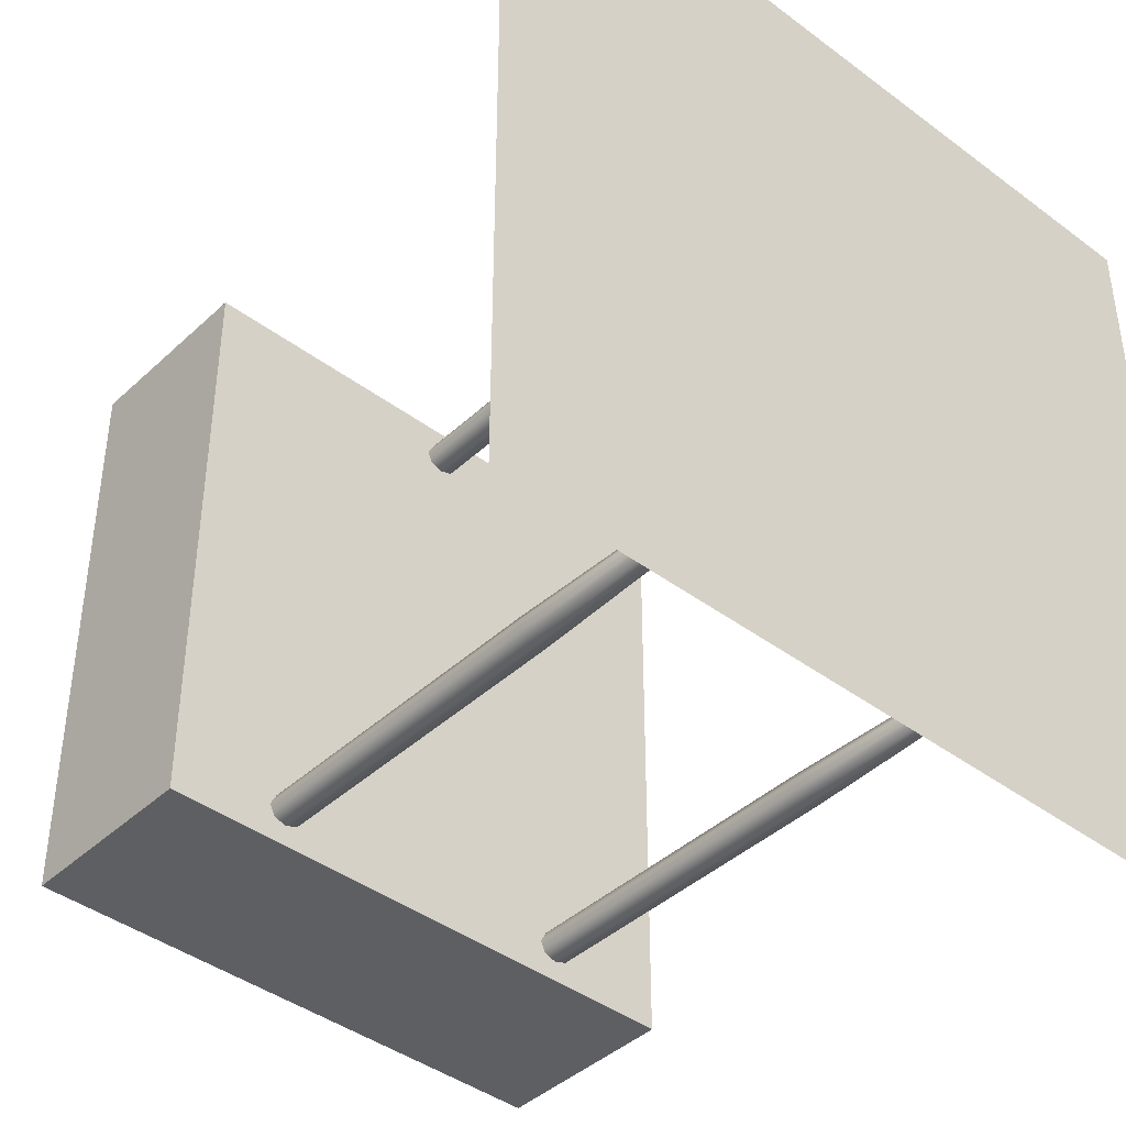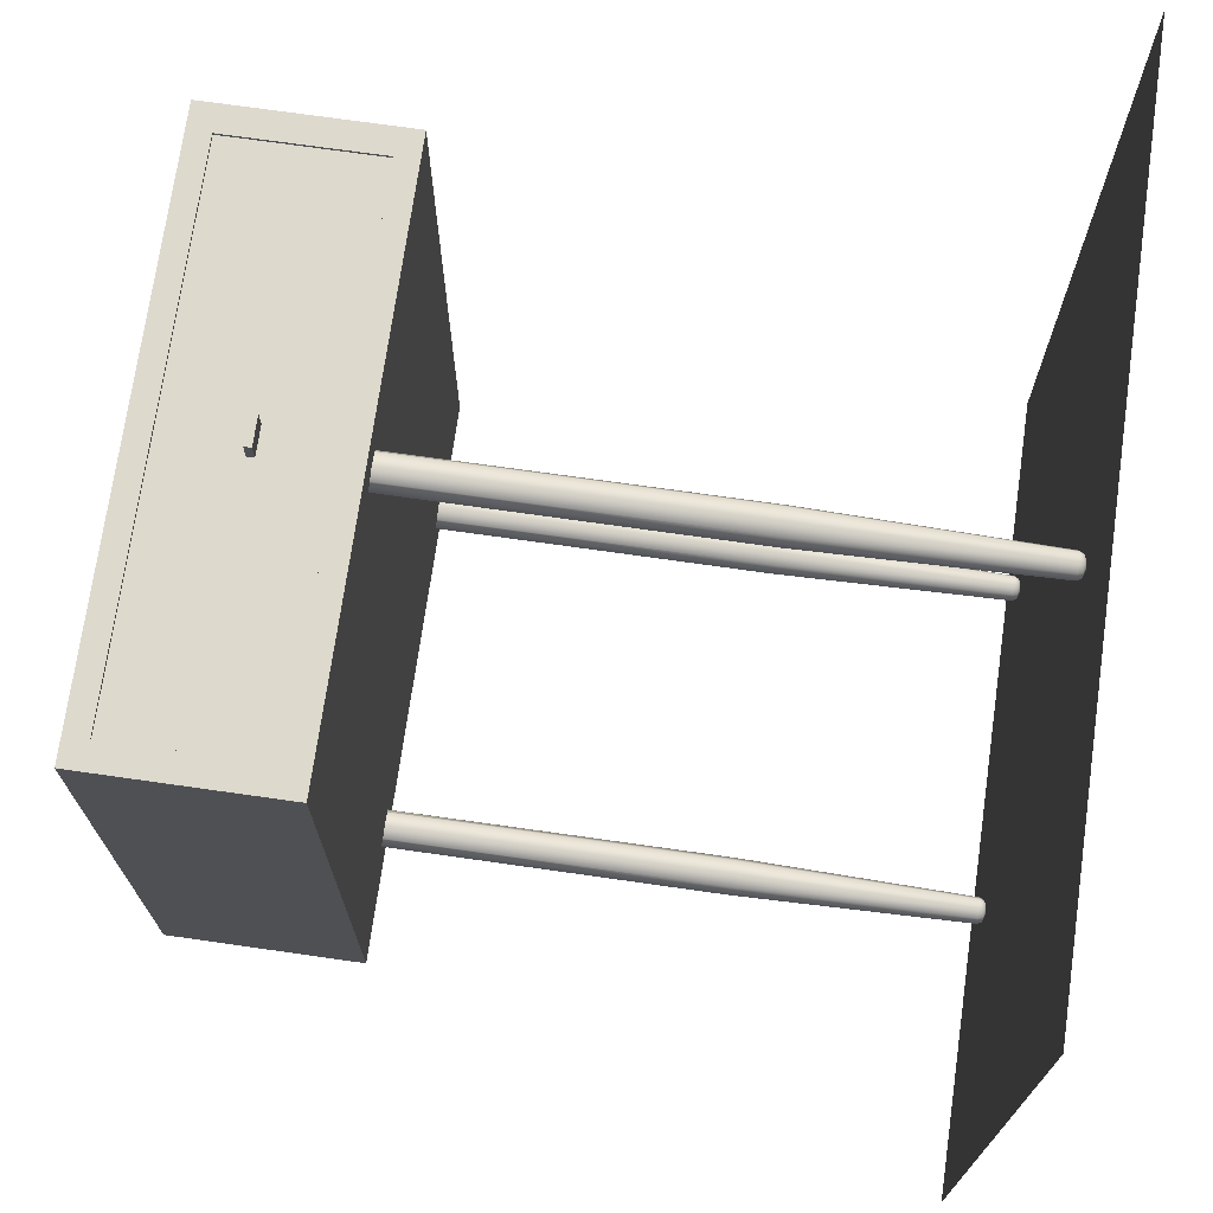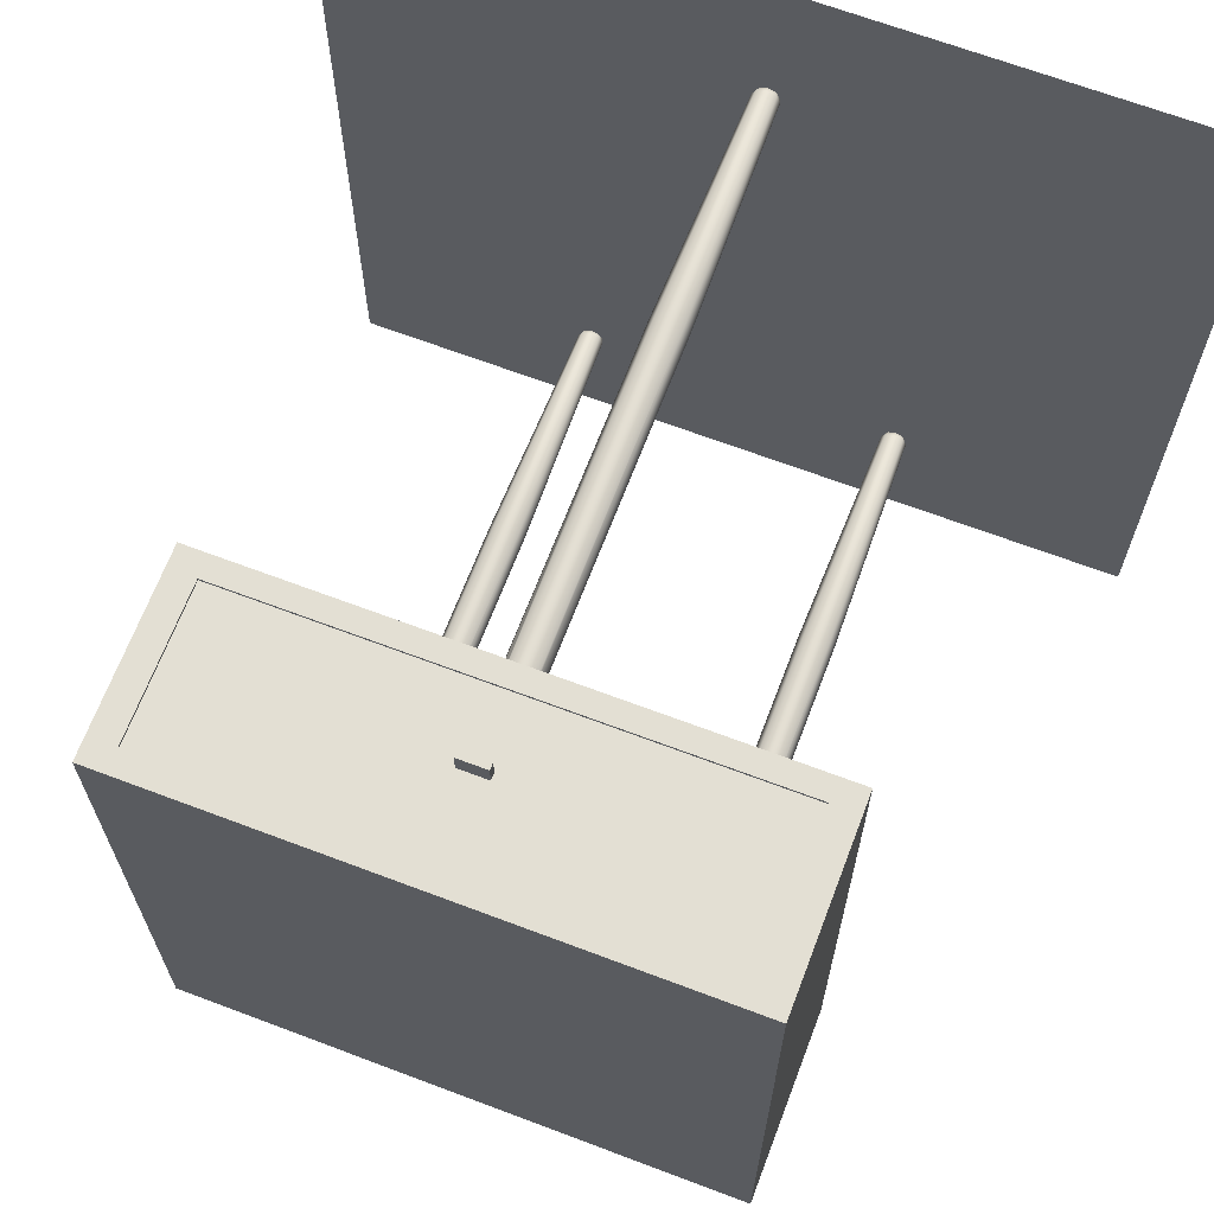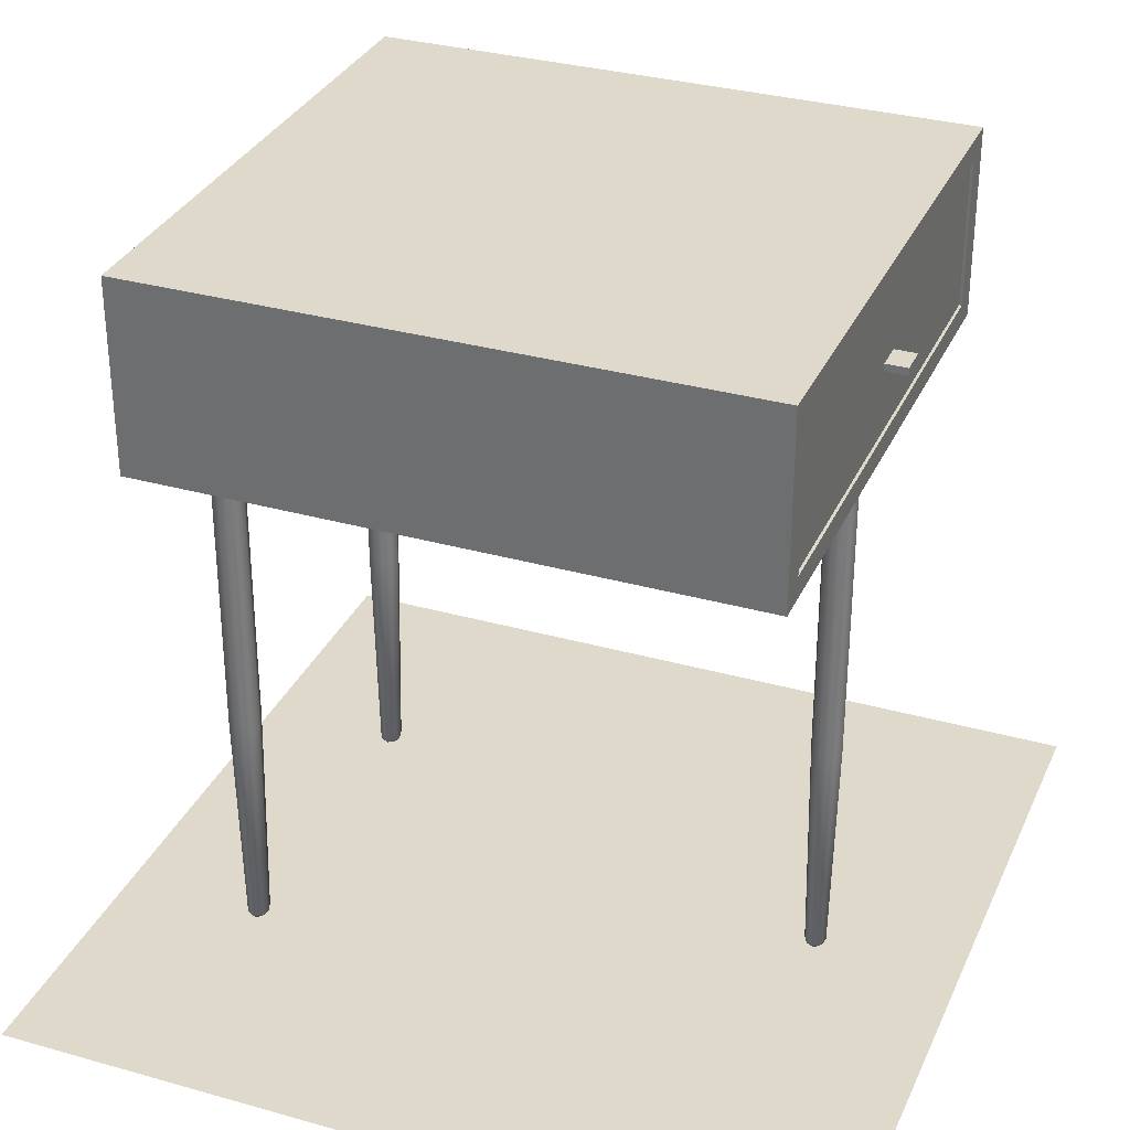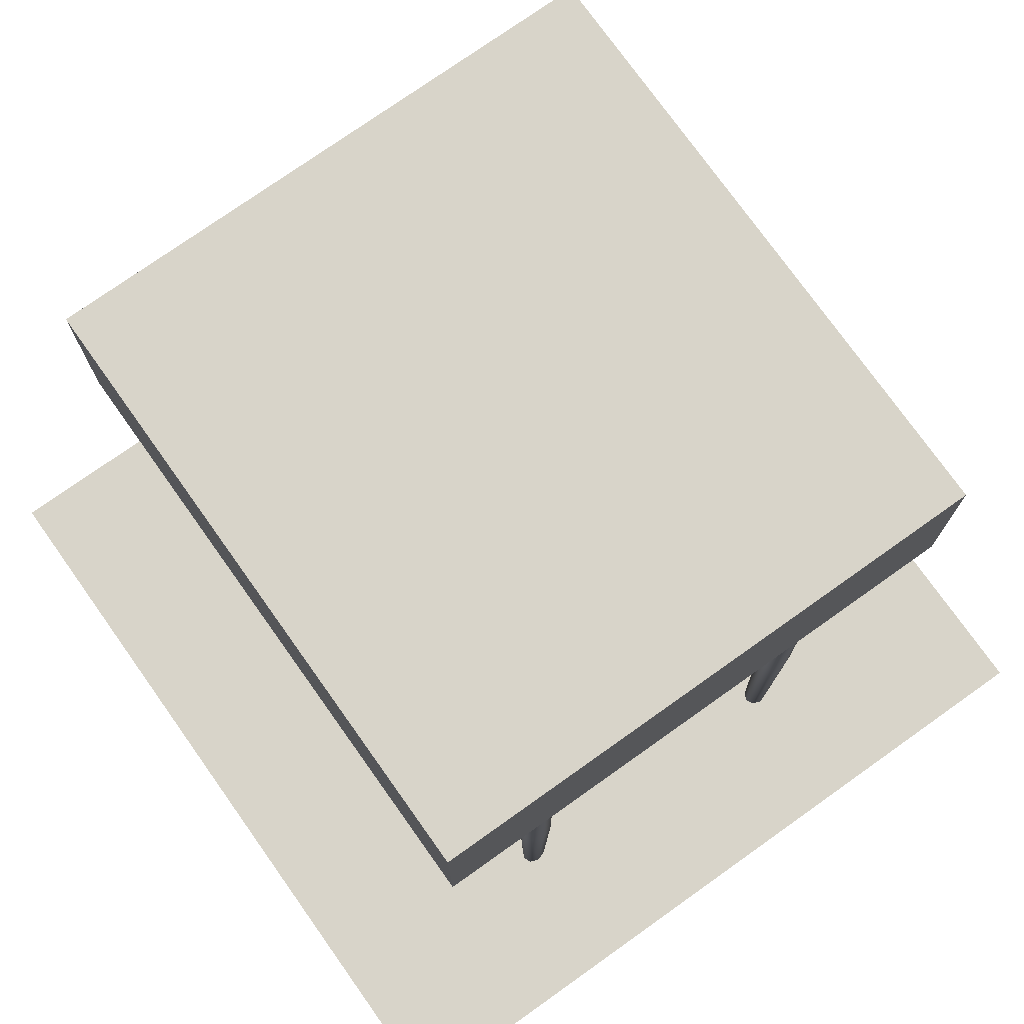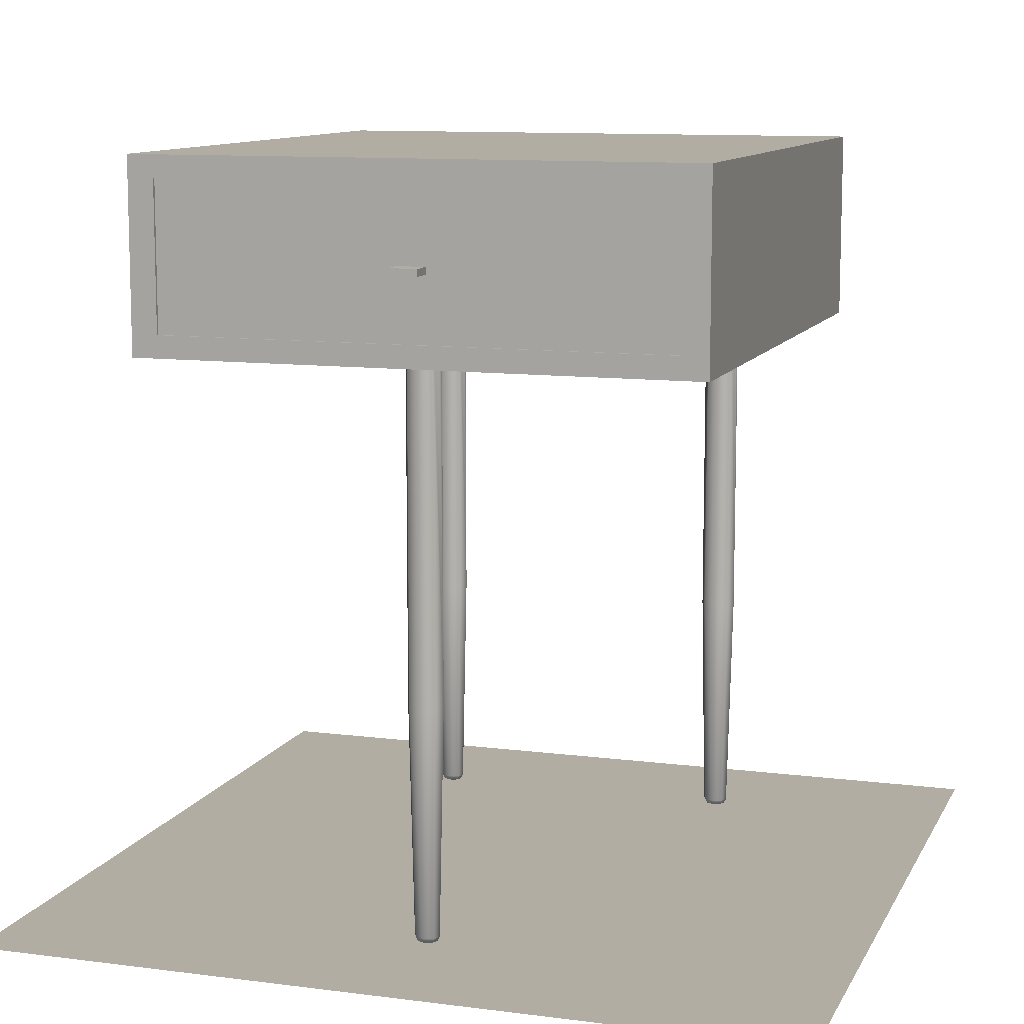
<metadata>
{"format":"obj","ext":"obj","renderer":"f3d","projection":"perspective","resolution":1024,"background":"white","views":[{"elev":-41.7,"azim":-42.0,"up":"+Z"},{"elev":72.0,"azim":-81.9,"up":"+Z"},{"elev":66.9,"azim":-159.2,"up":"+Z"},{"elev":32.3,"azim":-68.5,"up":"+Y"},{"elev":75.5,"azim":144.6,"up":"+Y"},{"elev":10.6,"azim":18.0,"up":"+Y"}]}
</metadata>
<code>
v  18.71 37.48 20
v  -18.71 37.48 20
v  -18.71 37.48 -20
v  18.71 37.48 -20
v  -18.71 50.24 -20
v  -18.71 50.24 20
v  18.71 50.24 20
v  18.71 50.24 -20
v  -16.95 38.97 20
v  16.92 38.97 20
v  16.92 48.76 20
v  -16.95 48.76 20
v  -16.95 38.97 19.82
v  16.92 38.97 19.82
v  16.92 48.76 19.82
v  -16.95 48.76 19.82
v  -0.9521 43.27 21.28
v  -0.9521 43.27 19.83
v  0.9521 43.27 19.83
v  0.9521 43.27 21.28
v  -0.9521 43.74 21.28
v  0.9521 43.74 21.28
v  0.9521 43.74 19.83
v  -0.9521 43.74 19.83
g headusOBJexport
f 1 2 3
f 3 4 1
f 5 6 7
f 7 8 5
f 7 1 4
f 4 8 7
f 8 4 3
f 3 5 8
f 5 3 2
f 2 6 5
f 9 2 1
f 1 10 9
f 10 1 7
f 7 11 10
f 11 7 6
f 6 12 11
f 12 6 2
f 2 9 12
f 13 9 10
f 10 14 13
f 14 10 11
f 11 15 14
f 15 11 12
f 12 16 15
f 16 12 9
f 9 13 16
f 14 15 16
f 16 13 14
f 17 18 19
f 19 20 17
f 21 22 23
f 23 24 21
f 17 20 22
f 22 21 17
f 20 19 23
f 23 22 20
f 18 17 21
f 21 24 18
v  -27.27 -0.0701 27.27
v  27.27 -0.0701 27.27
v  27.27 -0.0701 -27.27
v  -27.27 -0.0701 -27.27
g Shadow
f 25 26 27
f 27 28 25
v  1.176 15.68 17.59
v  0.8272 0.4591 17.59
v  0.5791 0.4591 17.08
v  0.8258 15.68 16.87
v  -0.02 0.4591 16.87
v  -0.02 15.68 16.57
v  -0.619 0.4591 17.08
v  -0.8657 15.68 16.87
v  -0.8671 0.4591 17.59
v  -1.216 15.68 17.59
v  -0.619 0.4591 18.1
v  -0.8657 15.68 18.31
v  -0.02 0.4591 18.31
v  -0.02 15.68 18.6
v  0.5791 0.4591 18.1
v  0.8258 15.68 18.31
v  0.6575 0.149 17.59
v  0.4591 0.149 17.18
v  0.8241 37.48 16.87
v  1.174 37.48 17.59
v  -0.02 0.149 17.01
v  -0.02 37.48 16.57
v  -0.499 0.149 17.18
v  -0.864 37.48 16.87
v  -0.6974 0.149 17.59
v  -1.214 37.48 17.59
v  -0.499 0.149 17.99
v  -0.8645 37.41 18.31
v  -0.9303 37.4 18.17
v  -1.129 37.48 17.76
v  -0.02 0.149 18.16
v  -0.02 37.41 18.6
v  0.4591 0.149 17.99
v  0.8246 37.41 18.31
v  1.089 37.48 17.76
v  0.8904 37.4 18.17
v  0.1756 0.0017 17.59
v  0.1183 0.0017 17.47
v  -0.02 0.0017 17.42
v  -0.1583 0.0017 17.47
v  -0.2155 0.0017 17.59
v  -0.1583 0.0017 17.7
v  -0.02 0.0017 17.75
v  0.1183 0.0017 17.7
g Object002
f 29 30 31
f 31 32 29
f 32 31 33
f 33 34 32
f 34 33 35
f 35 36 34
f 36 35 37
f 37 38 36
f 38 37 39
f 39 40 38
f 40 39 41
f 41 42 40
f 42 41 43
f 43 44 42
f 44 43 30
f 30 29 44
f 45 46 31
f 31 30 45
f 29 32 47
f 47 48 29
f 46 49 33
f 33 31 46
f 32 34 50
f 50 47 32
f 33 49 51
f 51 35 33
f 34 36 52
f 52 50 34
f 35 51 53
f 53 37 35
f 36 38 54
f 54 52 36
f 53 55 39
f 39 37 53
f 54 38 40
f 40 56 57
f 54 40 57
f 54 57 58
f 55 59 41
f 41 39 55
f 40 42 60
f 60 56 40
f 41 59 61
f 61 43 41
f 42 44 62
f 62 60 42
f 43 61 45
f 45 30 43
f 29 48 63
f 29 63 64
f 29 64 62
f 29 62 44
f 65 66 46
f 46 45 65
f 66 67 49
f 49 46 66
f 49 67 68
f 68 51 49
f 51 68 69
f 69 53 51
f 69 70 55
f 55 53 69
f 70 71 59
f 59 55 70
f 59 71 72
f 72 61 59
f 61 72 65
f 65 45 61
v  11.71 15.68 -17.59
v  11.36 0.4591 -17.59
v  11.11 0.4591 -18.1
v  11.36 15.68 -18.31
v  10.51 0.4591 -18.31
v  10.51 15.68 -18.6
v  9.913 0.4591 -18.1
v  9.667 15.68 -18.31
v  9.665 0.4591 -17.59
v  9.316 15.68 -17.59
v  9.913 0.4591 -17.08
v  9.667 15.68 -16.87
v  10.51 0.4591 -16.87
v  10.51 15.68 -16.57
v  11.11 0.4591 -17.08
v  11.36 15.68 -16.87
v  11.19 0.149 -17.59
v  10.99 0.149 -17.99
v  11.36 37.48 -18.31
v  11.71 37.48 -17.59
v  10.51 0.149 -18.16
v  10.51 37.48 -18.6
v  10.03 0.149 -17.99
v  9.668 37.48 -18.31
v  9.835 0.149 -17.59
v  9.319 37.48 -17.59
v  10.03 0.149 -17.18
v  9.668 37.41 -16.87
v  9.602 37.4 -17
v  9.403 37.48 -17.41
v  10.51 0.149 -17.01
v  10.51 37.41 -16.57
v  10.99 0.149 -17.18
v  11.36 37.41 -16.87
v  11.62 37.48 -17.41
v  11.42 37.4 -17
v  10.71 0.0017 -17.59
v  10.65 0.0017 -17.7
v  10.51 0.0017 -17.75
v  10.37 0.0017 -17.7
v  10.32 0.0017 -17.59
v  10.37 0.0017 -17.47
v  10.51 0.0017 -17.42
v  10.65 0.0017 -17.47
g Object003
f 73 74 75
f 75 76 73
f 76 75 77
f 77 78 76
f 78 77 79
f 79 80 78
f 80 79 81
f 81 82 80
f 82 81 83
f 83 84 82
f 84 83 85
f 85 86 84
f 86 85 87
f 87 88 86
f 88 87 74
f 74 73 88
f 89 90 75
f 75 74 89
f 73 76 91
f 91 92 73
f 90 93 77
f 77 75 90
f 76 78 94
f 94 91 76
f 77 93 95
f 95 79 77
f 78 80 96
f 96 94 78
f 79 95 97
f 97 81 79
f 80 82 98
f 98 96 80
f 97 99 83
f 83 81 97
f 98 82 84
f 84 100 101
f 98 84 101
f 98 101 102
f 99 103 85
f 85 83 99
f 84 86 104
f 104 100 84
f 85 103 105
f 105 87 85
f 86 88 106
f 106 104 86
f 87 105 89
f 89 74 87
f 73 92 107
f 73 107 108
f 73 108 106
f 73 106 88
f 109 110 90
f 90 89 109
f 110 111 93
f 93 90 110
f 93 111 112
f 112 95 93
f 95 112 113
f 113 97 95
f 113 114 99
f 99 97 113
f 114 115 103
f 103 99 114
f 103 115 116
f 116 105 103
f 105 116 109
f 109 89 105
v  -9.406 15.68 -17.59
v  -9.755 0.4591 -17.59
v  -10 0.4591 -18.1
v  -9.757 15.68 -18.31
v  -10.6 0.4591 -18.31
v  -10.6 15.68 -18.6
v  -11.2 0.4591 -18.1
v  -11.45 15.68 -18.31
v  -11.45 0.4591 -17.59
v  -11.8 15.68 -17.59
v  -11.2 0.4591 -17.08
v  -11.45 15.68 -16.87
v  -10.6 0.4591 -16.87
v  -10.6 15.68 -16.57
v  -10 0.4591 -17.08
v  -9.757 15.68 -16.87
v  -9.925 0.149 -17.59
v  -10.12 0.149 -17.99
v  -9.758 37.48 -18.31
v  -9.409 37.48 -17.59
v  -10.6 0.149 -18.16
v  -10.6 37.48 -18.6
v  -11.08 0.149 -17.99
v  -11.45 37.48 -18.31
v  -11.28 0.149 -17.59
v  -11.8 37.48 -17.59
v  -11.08 0.149 -17.18
v  -11.45 37.41 -16.87
v  -11.51 37.4 -17
v  -11.71 37.48 -17.41
v  -10.6 0.149 -17.01
v  -10.6 37.41 -16.57
v  -10.12 0.149 -17.18
v  -9.758 37.41 -16.87
v  -9.493 37.48 -17.41
v  -9.692 37.4 -17
v  -10.41 0.0017 -17.59
v  -10.46 0.0017 -17.7
v  -10.6 0.0017 -17.75
v  -10.74 0.0017 -17.7
v  -10.8 0.0017 -17.59
v  -10.74 0.0017 -17.47
v  -10.6 0.0017 -17.42
v  -10.46 0.0017 -17.47
g Object004
f 117 118 119
f 119 120 117
f 120 119 121
f 121 122 120
f 122 121 123
f 123 124 122
f 124 123 125
f 125 126 124
f 126 125 127
f 127 128 126
f 128 127 129
f 129 130 128
f 130 129 131
f 131 132 130
f 132 131 118
f 118 117 132
f 133 134 119
f 119 118 133
f 117 120 135
f 135 136 117
f 134 137 121
f 121 119 134
f 120 122 138
f 138 135 120
f 121 137 139
f 139 123 121
f 122 124 140
f 140 138 122
f 123 139 141
f 141 125 123
f 124 126 142
f 142 140 124
f 141 143 127
f 127 125 141
f 142 126 128
f 128 144 145
f 142 128 145
f 142 145 146
f 143 147 129
f 129 127 143
f 128 130 148
f 148 144 128
f 129 147 149
f 149 131 129
f 130 132 150
f 150 148 130
f 131 149 133
f 133 118 131
f 117 136 151
f 117 151 152
f 117 152 150
f 117 150 132
f 153 154 134
f 134 133 153
f 154 155 137
f 137 134 154
f 137 155 156
f 156 139 137
f 139 156 157
f 157 141 139
f 157 158 143
f 143 141 157
f 158 159 147
f 147 143 158
f 147 159 160
f 160 149 147
f 149 160 153
f 153 133 149

</code>
